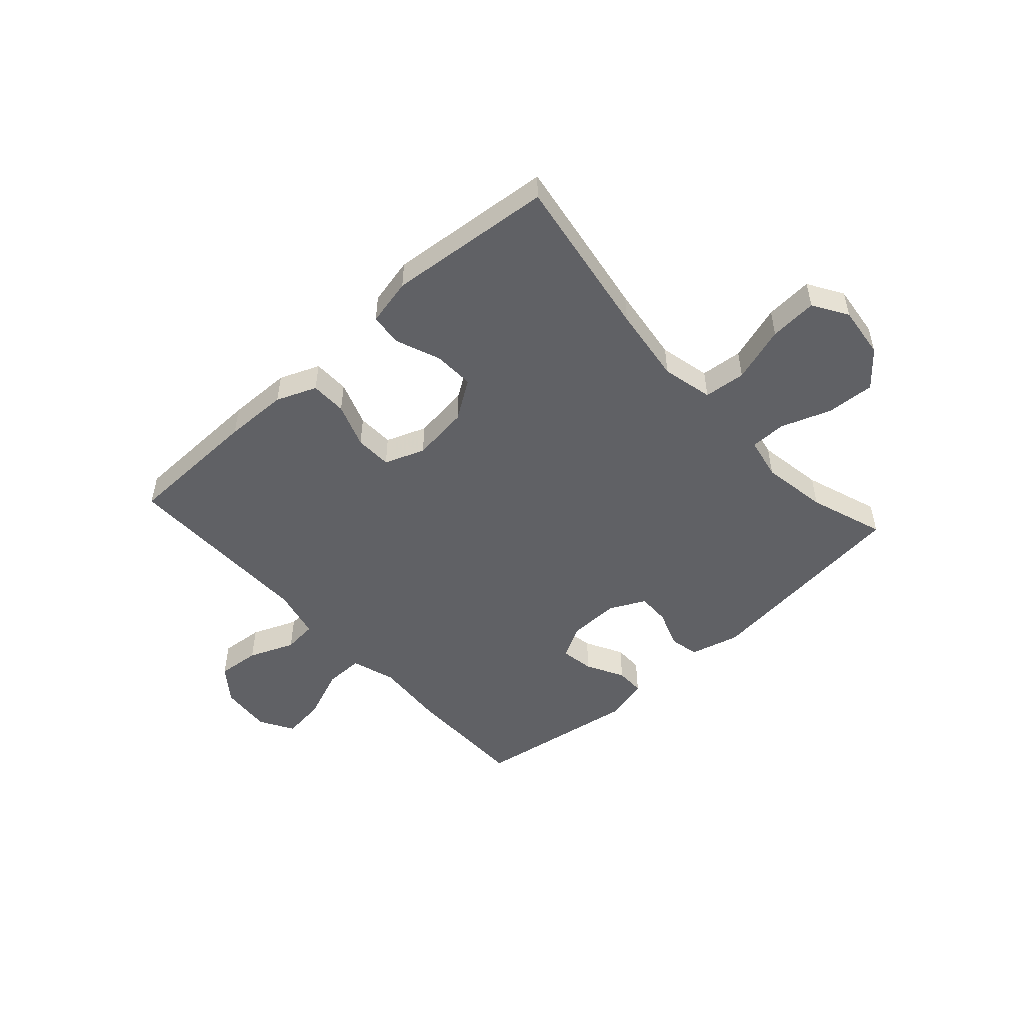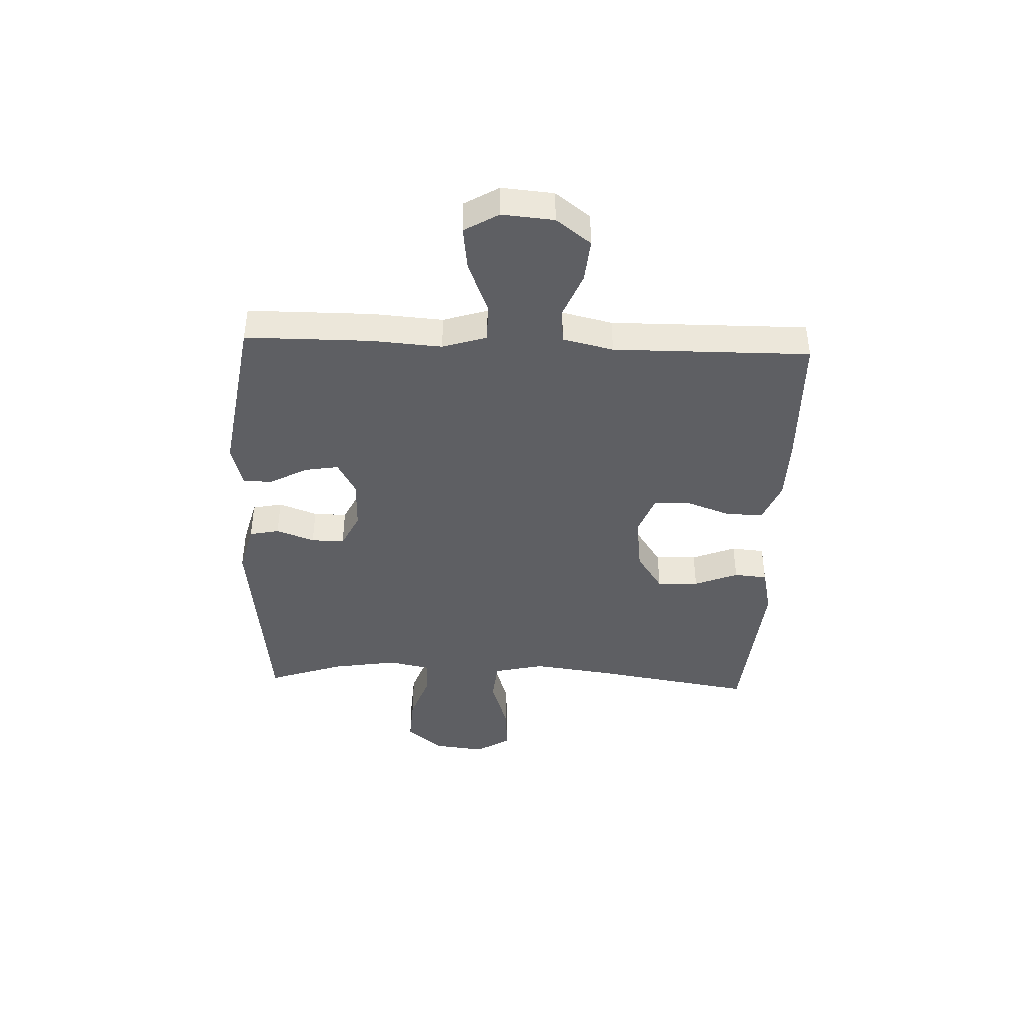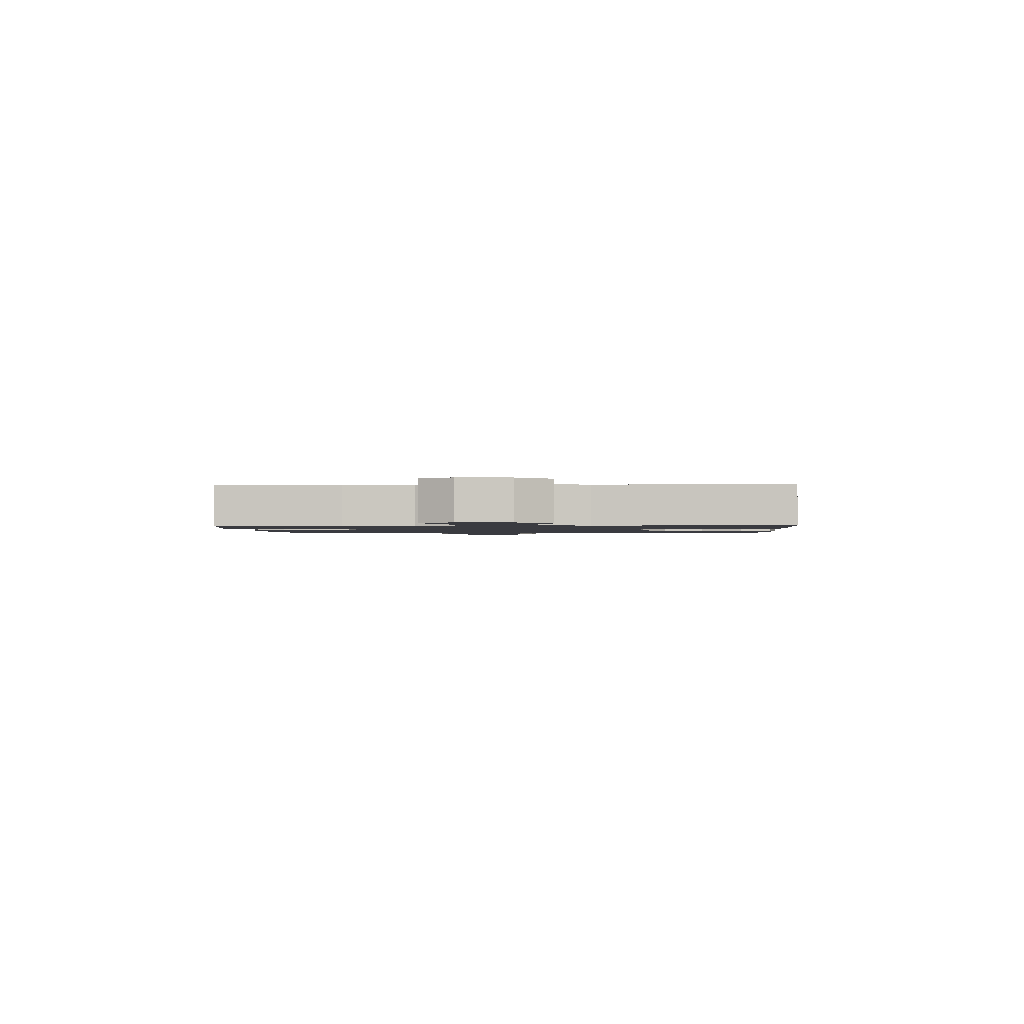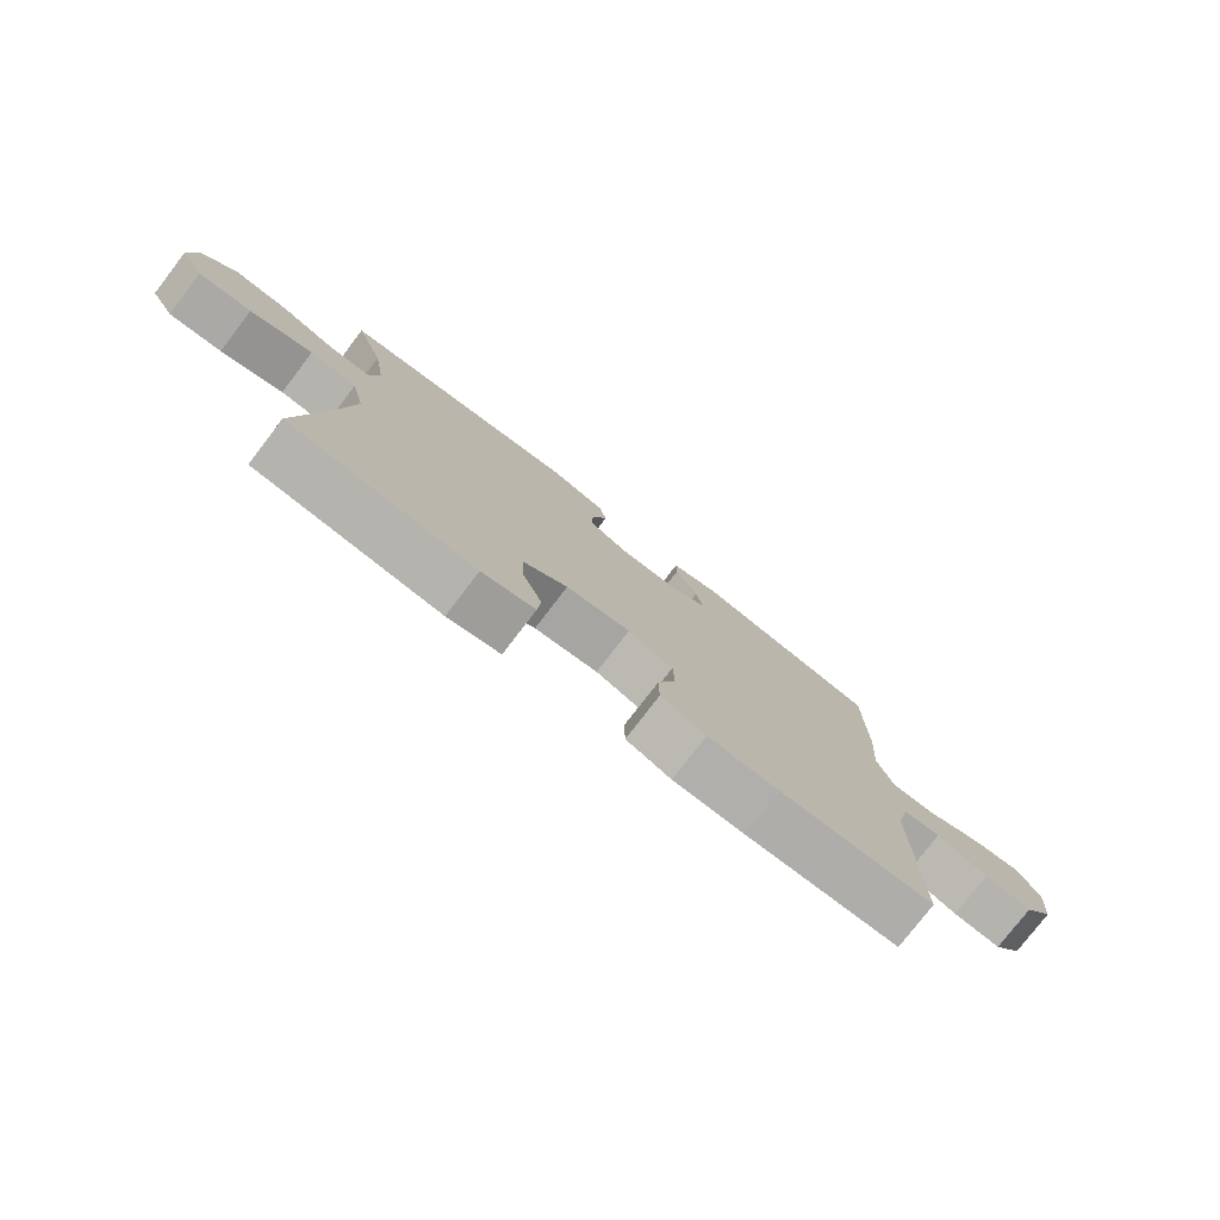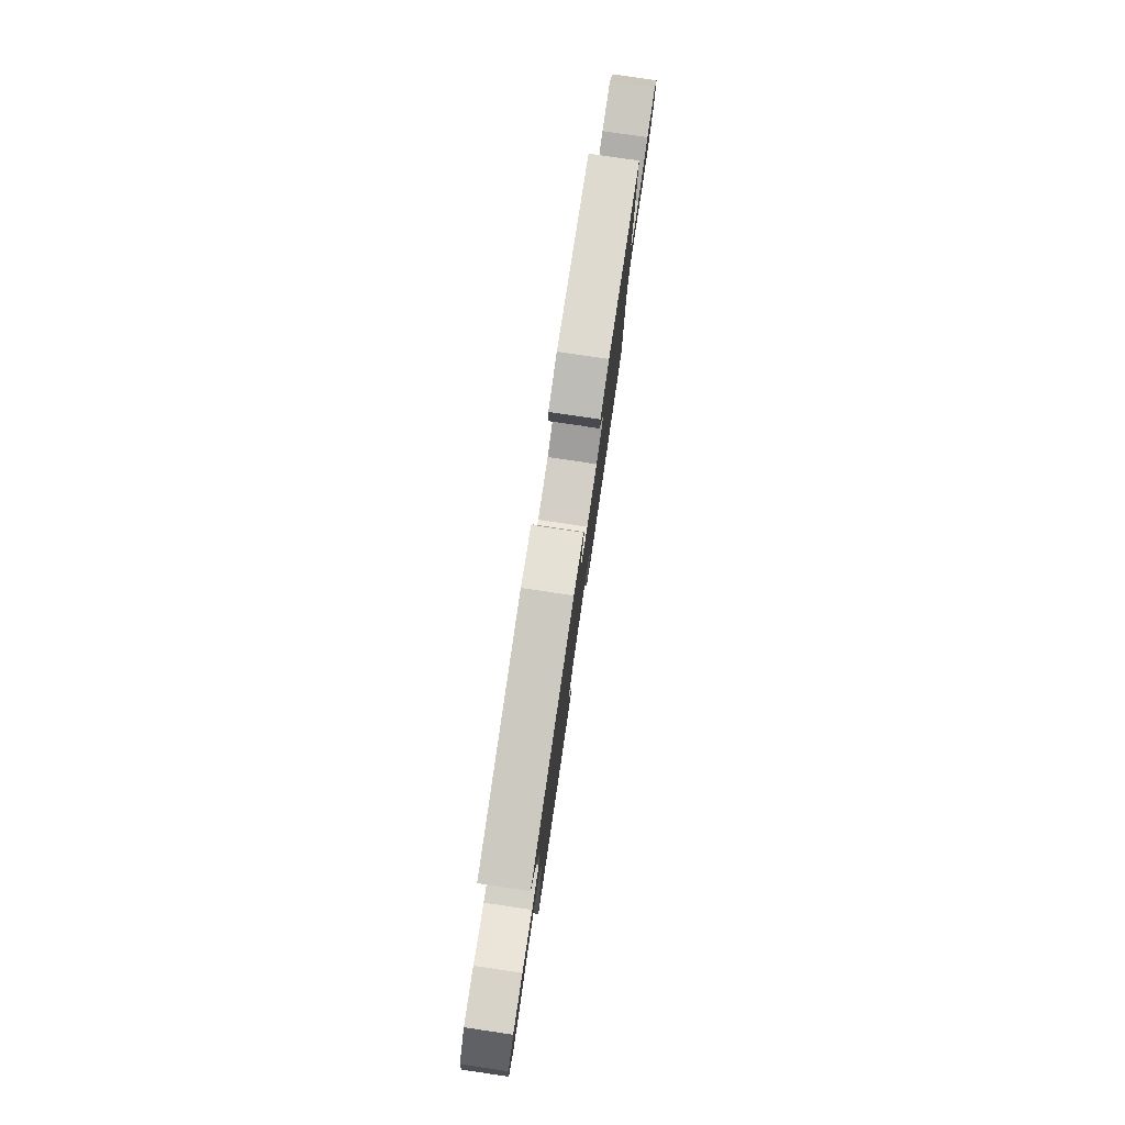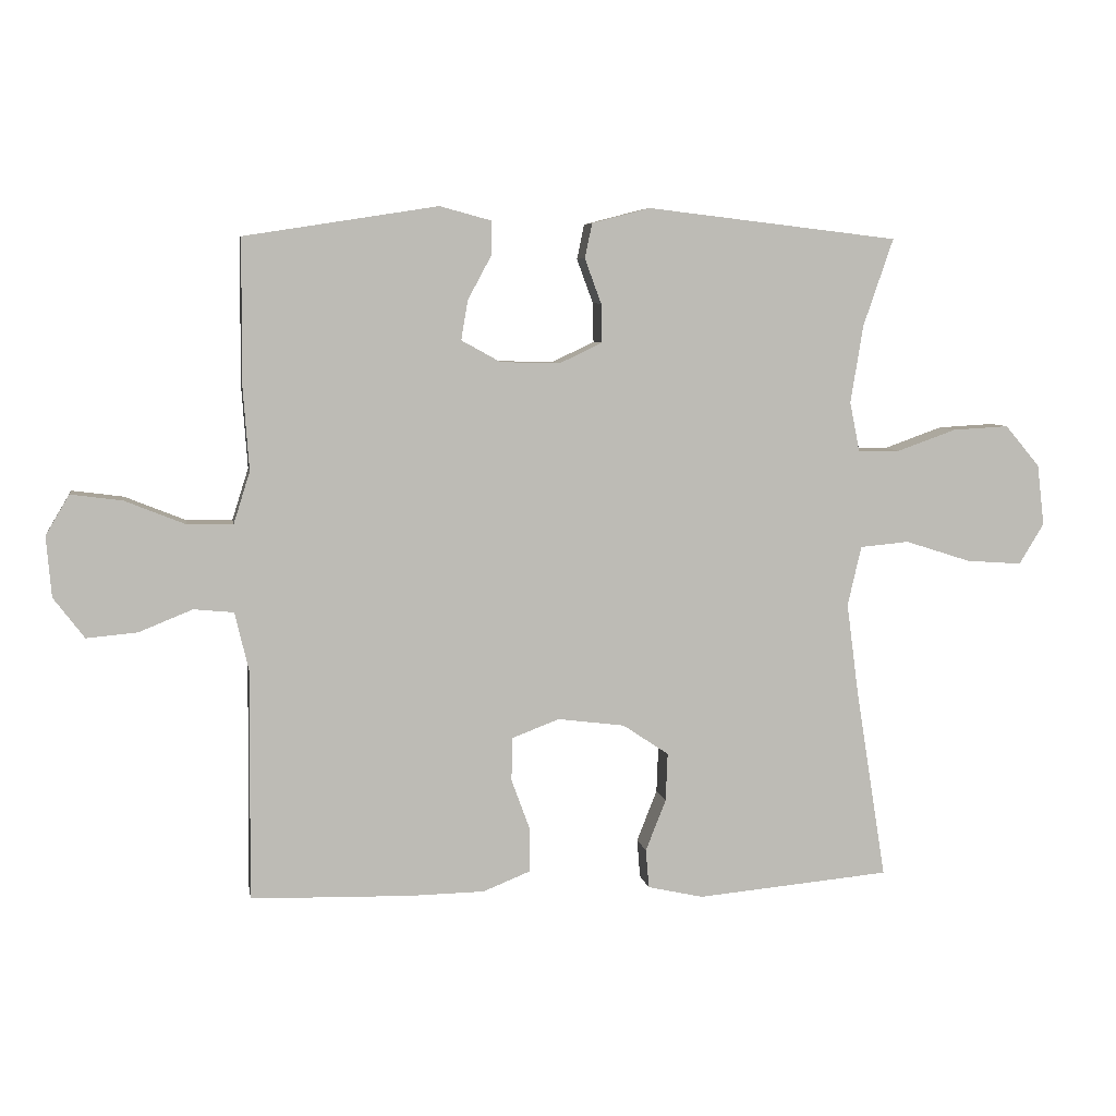
<metadata>
{"format":"obj","ext":"obj","renderer":"f3d","projection":"perspective","resolution":1024,"background":"white","views":[{"elev":-50.4,"azim":-137.9,"up":"+Y"},{"elev":-41.7,"azim":87.7,"up":"+Y"},{"elev":-1.4,"azim":92.9,"up":"+Y"},{"elev":-77.8,"azim":-37.5,"up":"+Z"},{"elev":79.9,"azim":-81.6,"up":"+Z"},{"elev":6.3,"azim":170.6,"up":"+Z"}]}
</metadata>
<code>
v -0.5 0.07 -0.5
v -0.453 0.07 -0.206
v -0.435 0.07 -0.069
v -0.456 0.07 0.022
v -0.531 0.07 0.029
v -0.631 0.07 -0.003
v -0.716 0.07 -0.009
v -0.754 0.07 0.053
v -0.743 0.07 0.146
v -0.69 0.07 0.209
v -0.604 0.07 0.204
v -0.514 0.07 0.172
v -0.45 0.07 0.173
v -0.435 0.07 0.248
v -0.454 0.07 0.366
v -0.5 0.07 0.5
v -0.116 0.07 0.545
v -0.027 0.07 0.522
v -0.016 0.07 0.469
v -0.041 0.07 0.401
v -0.042 0.07 0.342
v 0.022 0.07 0.311
v 0.113 0.07 0.313
v 0.173 0.07 0.346
v 0.163 0.07 0.406
v 0.127 0.07 0.473
v 0.127 0.07 0.525
v 0.205 0.07 0.546
v 0.5 0.07 0.5
v 0.501 0.07 0.277
v 0.492 0.07 0.152
v 0.517 0.07 0.073
v 0.587 0.07 0.074
v 0.679 0.07 0.111
v 0.757 0.07 0.121
v 0.793 0.07 0.06
v 0.785 0.07 -0.032
v 0.738 0.07 -0.094
v 0.661 0.07 -0.087
v 0.579 0.07 -0.054
v 0.518 0.07 -0.06
v 0.497 0.07 -0.15
v 0.5 0.07 -0.5
v 0.256 0.07 -0.506
v 0.142 0.07 -0.504
v 0.07 0.07 -0.475
v 0.069 0.07 -0.41
v 0.098 0.07 -0.33
v 0.096 0.07 -0.264
v 0.024 0.07 -0.237
v -0.078 0.07 -0.25
v -0.148 0.07 -0.297
v -0.145 0.07 -0.371
v -0.114 0.07 -0.449
v -0.119 0.07 -0.508
v -0.204 0.07 -0.527
v -0.5 0 -0.5
v -0.453 0 -0.206
v -0.435 0 -0.069
v -0.456 0 0.022
v -0.531 0 0.029
v -0.631 0 -0.003
v -0.716 0 -0.009
v -0.754 0 0.053
v -0.743 0 0.146
v -0.69 0 0.209
v -0.604 0 0.204
v -0.514 0 0.172
v -0.45 0 0.173
v -0.435 0 0.248
v -0.454 0 0.366
v -0.5 0 0.5
v -0.116 0 0.545
v -0.027 0 0.522
v -0.016 0 0.469
v -0.041 0 0.401
v -0.042 0 0.342
v 0.022 0 0.311
v 0.113 0 0.313
v 0.173 0 0.346
v 0.163 0 0.406
v 0.127 0 0.473
v 0.127 0 0.525
v 0.205 0 0.546
v 0.5 0 0.5
v 0.501 0 0.277
v 0.492 0 0.152
v 0.517 0 0.073
v 0.587 0 0.074
v 0.679 0 0.111
v 0.757 0 0.121
v 0.793 0 0.06
v 0.785 0 -0.032
v 0.738 0 -0.094
v 0.661 0 -0.087
v 0.579 0 -0.054
v 0.518 0 -0.06
v 0.497 0 -0.15
v 0.5 0 -0.5
v 0.256 0 -0.506
v 0.142 0 -0.504
v 0.07 0 -0.475
v 0.069 0 -0.41
v 0.098 0 -0.33
v 0.096 0 -0.264
v 0.024 0 -0.237
v -0.078 0 -0.25
v -0.148 0 -0.297
v -0.145 0 -0.371
v -0.114 0 -0.449
v -0.119 0 -0.508
v -0.204 0 -0.527
f 56 1 2
f 55 56 2
f 54 55 2
f 53 54 2
f 52 53 2 3
f 51 52 3 4
f 50 51 4
f 49 50 4
f 46 47 48
f 45 46 48
f 44 45 48
f 43 44 48
f 42 43 48
f 41 42 48 49
f 38 39 40
f 37 38 40
f 36 37 40
f 35 36 40
f 34 35 40
f 33 34 40
f 32 33 40 41
f 41 49 4
f 32 41 4
f 31 32 4
f 29 30 31
f 28 29 31
f 27 28 31
f 26 27 31
f 25 26 31
f 18 19 20
f 17 18 20
f 16 17 20
f 15 16 20
f 14 15 20 21
f 13 14 21 22
f 10 11 12
f 9 10 12
f 8 9 12
f 7 8 12
f 6 7 12
f 5 6 12
f 5 12 13
f 13 22 23
f 5 13 23
f 4 5 23
f 24 25 31
f 23 24 31
f 4 23 31
f 58 57 112
f 58 112 111
f 58 111 110
f 58 110 109
f 59 58 109 108
f 60 59 108 107
f 60 107 106
f 60 106 105
f 104 103 102
f 104 102 101
f 104 101 100
f 104 100 99
f 104 99 98
f 105 104 98 97
f 96 95 94
f 96 94 93
f 96 93 92
f 96 92 91
f 96 91 90
f 96 90 89
f 97 96 89 88
f 60 105 97
f 60 97 88
f 60 88 87
f 87 86 85
f 87 85 84
f 87 84 83
f 87 83 82
f 87 82 81
f 76 75 74
f 76 74 73
f 76 73 72
f 76 72 71
f 77 76 71 70
f 78 77 70 69
f 68 67 66
f 68 66 65
f 68 65 64
f 68 64 63
f 68 63 62
f 68 62 61
f 69 68 61
f 79 78 69
f 79 69 61
f 79 61 60
f 87 81 80
f 87 80 79
f 87 79 60
f 1 57 58 2
f 2 58 59 3
f 3 59 60 4
f 4 60 61 5
f 5 61 62 6
f 6 62 63 7
f 7 63 64 8
f 8 64 65 9
f 9 65 66 10
f 10 66 67 11
f 11 67 68 12
f 12 68 69 13
f 13 69 70 14
f 14 70 71 15
f 15 71 72 16
f 16 72 73 17
f 17 73 74 18
f 18 74 75 19
f 19 75 76 20
f 20 76 77 21
f 21 77 78 22
f 22 78 79 23
f 23 79 80 24
f 24 80 81 25
f 25 81 82 26
f 26 82 83 27
f 27 83 84 28
f 28 84 85 29
f 29 85 86 30
f 30 86 87 31
f 31 87 88 32
f 32 88 89 33
f 33 89 90 34
f 34 90 91 35
f 35 91 92 36
f 36 92 93 37
f 37 93 94 38
f 38 94 95 39
f 39 95 96 40
f 40 96 97 41
f 41 97 98 42
f 42 98 99 43
f 43 99 100 44
f 44 100 101 45
f 45 101 102 46
f 46 102 103 47
f 47 103 104 48
f 48 104 105 49
f 49 105 106 50
f 50 106 107 51
f 51 107 108 52
f 52 108 109 53
f 53 109 110 54
f 54 110 111 55
f 55 111 112 56
f 56 112 57 1

</code>
